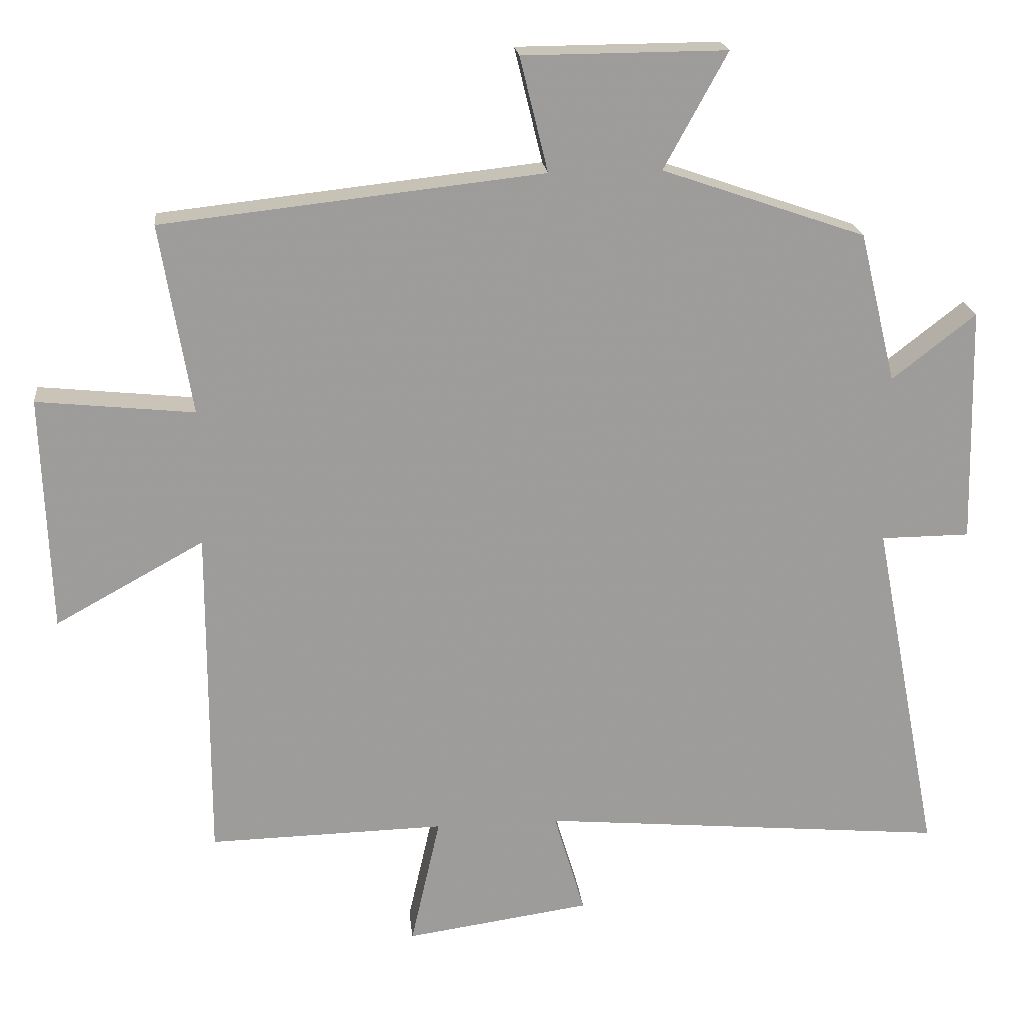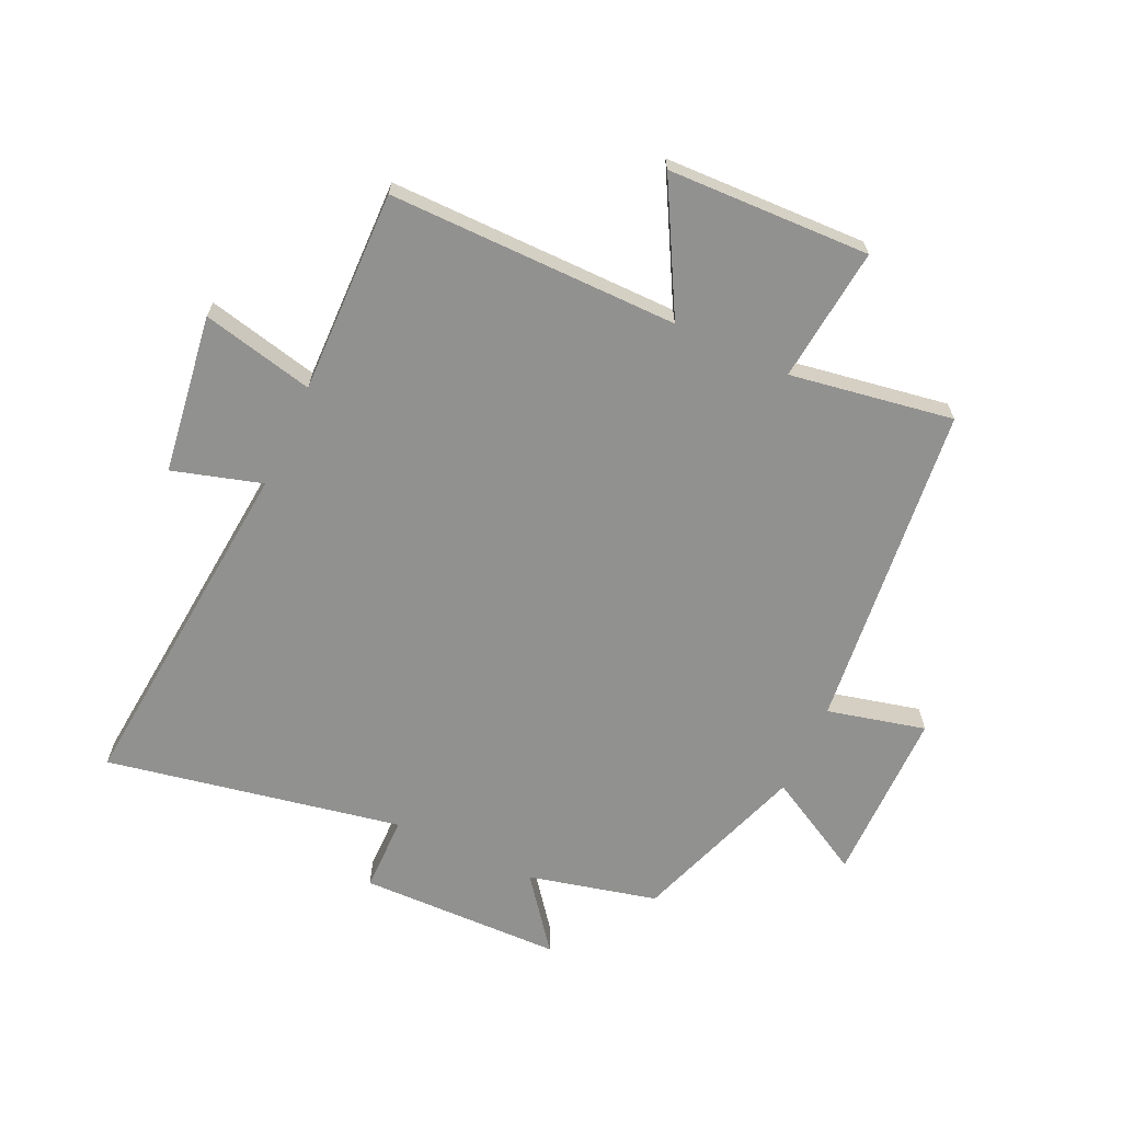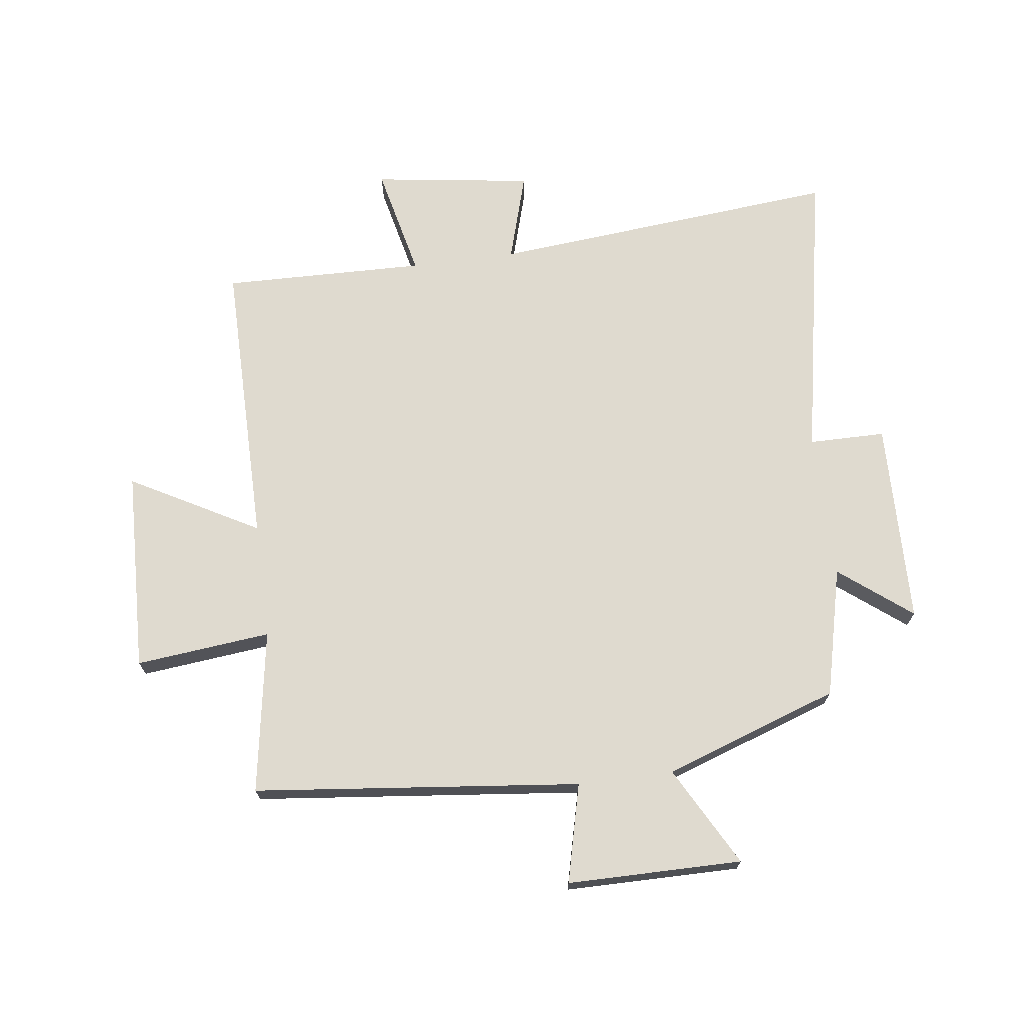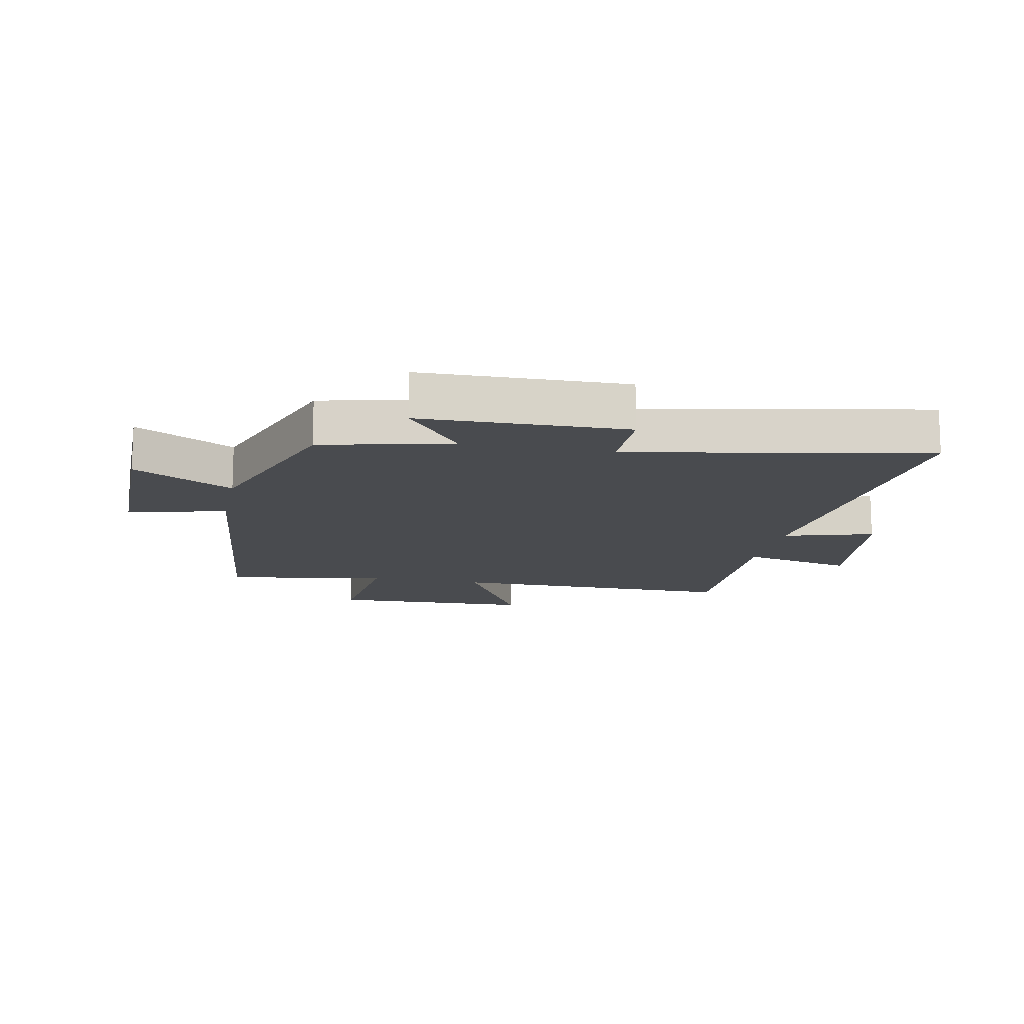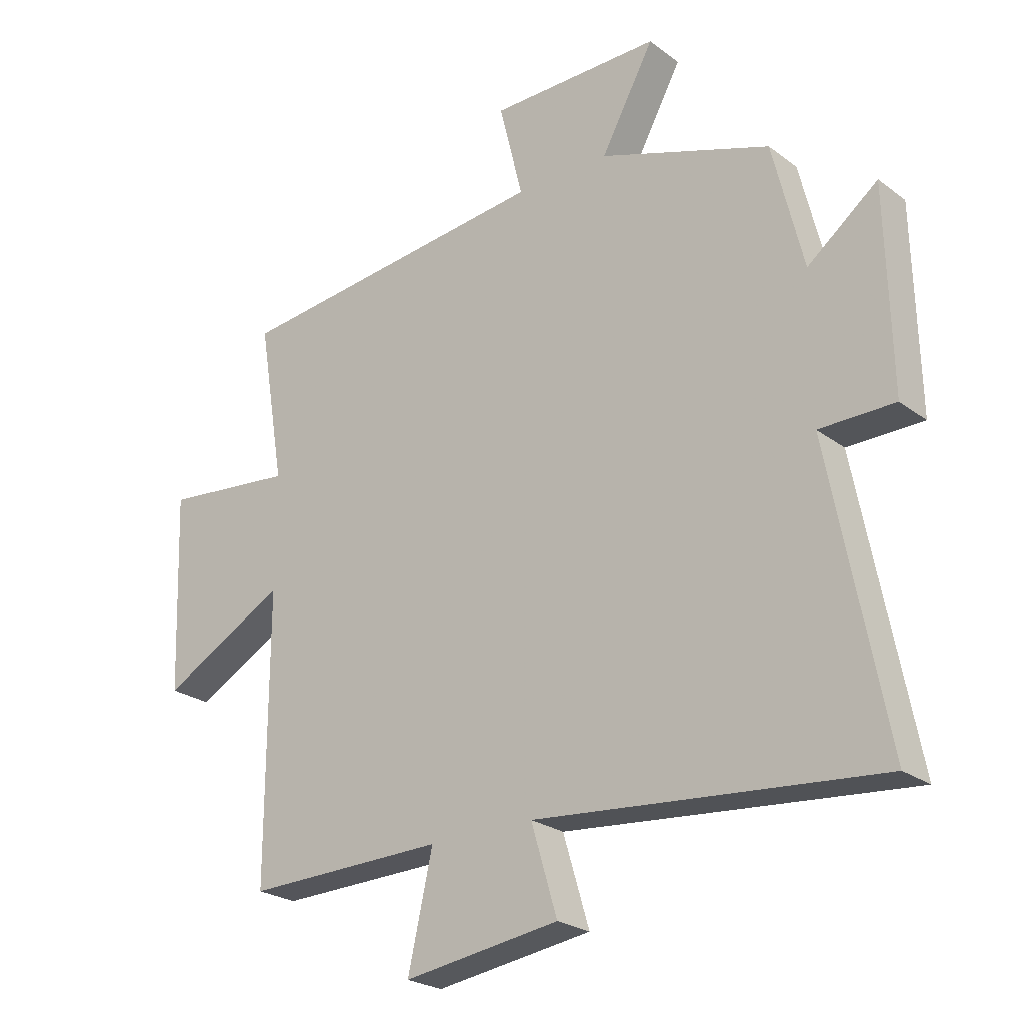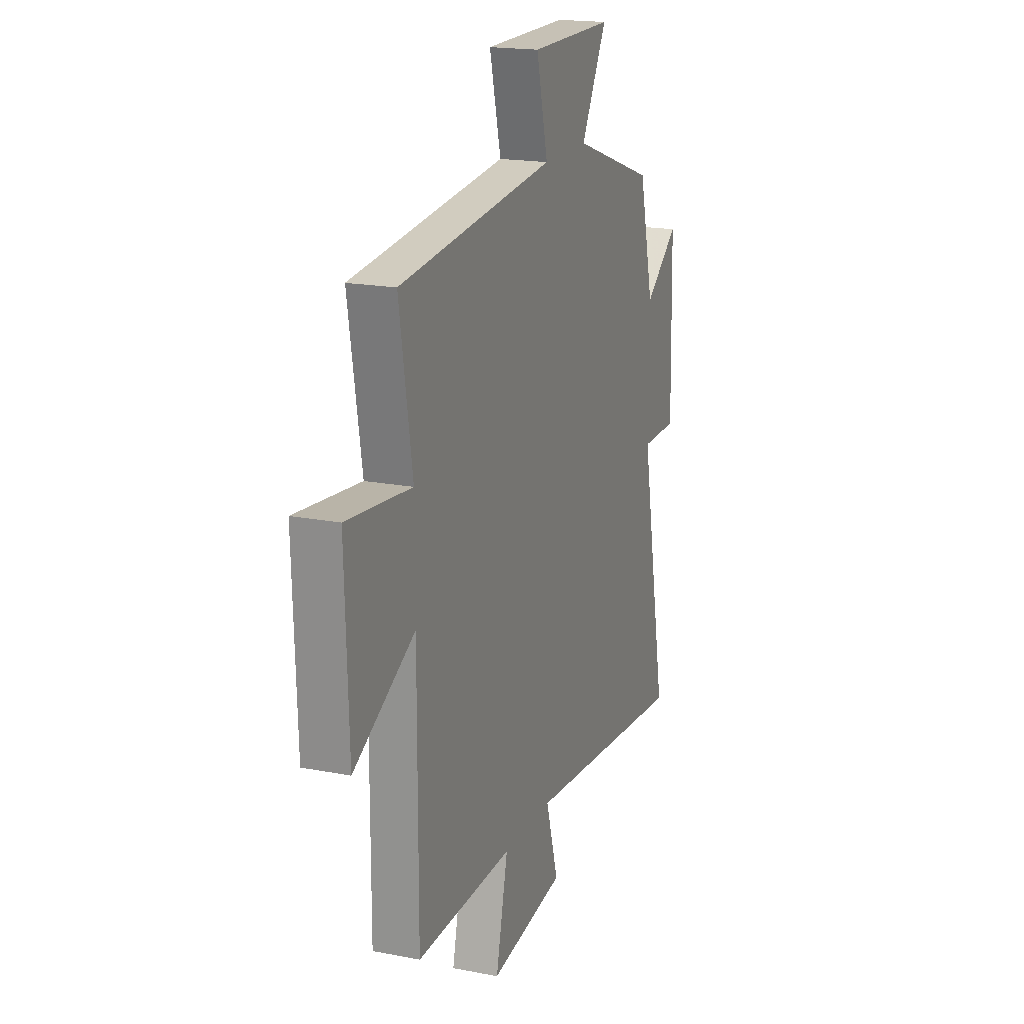
<metadata>
{"format":"obj","ext":"obj","renderer":"f3d","projection":"perspective","resolution":1024,"background":"white","views":[{"elev":20.1,"azim":-6.0,"up":"+Z"},{"elev":-66.0,"azim":-115.0,"up":"+Y"},{"elev":70.6,"azim":-7.5,"up":"+Y"},{"elev":-13.8,"azim":78.4,"up":"+Y"},{"elev":-24.2,"azim":39.4,"up":"+Z"},{"elev":18.5,"azim":-69.5,"up":"+Z"}]}
</metadata>
<code>
v -0.545 0.07 0.44
v -0.002 0.07 0.5
v -0.042 0.07 0.663
v 0.248 0.07 0.665
v 0.158 0.07 0.5
v 0.448 0.07 0.4
v 0.5 0.07 0.186
v 0.619 0.07 0.279
v 0.627 0.07 -0.059
v 0.5 0.07 -0.06
v 0.595 0.07 -0.552
v 0.014 0.07 -0.5
v 0.058 0.07 -0.648
v -0.206 0.07 -0.686
v -0.164 0.07 -0.5
v -0.501 0.07 -0.508
v -0.5 0.07 -0.027
v -0.712 0.07 -0.144
v -0.724 0.07 0.192
v -0.5 0.07 0.169
v -0.545 0 0.44
v -0.002 0 0.5
v -0.042 0 0.663
v 0.248 0 0.665
v 0.158 0 0.5
v 0.448 0 0.4
v 0.5 0 0.186
v 0.619 0 0.279
v 0.627 0 -0.059
v 0.5 0 -0.06
v 0.595 0 -0.552
v 0.014 0 -0.5
v 0.058 0 -0.648
v -0.206 0 -0.686
v -0.164 0 -0.5
v -0.501 0 -0.508
v -0.5 0 -0.027
v -0.712 0 -0.144
v -0.724 0 0.192
v -0.5 0 0.169
f 17 18 19 20
f 15 16 17
f 15 17 20
f 12 13 14 15
f 20 1 2
f 15 20 2
f 12 15 2
f 10 11 12 2
f 7 8 9 10
f 7 10 2
f 6 7 2
f 5 6 2
f 2 3 4 5
f 40 39 38 37
f 37 36 35
f 40 37 35
f 35 34 33 32
f 22 21 40
f 22 40 35
f 22 35 32
f 22 32 31 30
f 30 29 28 27
f 22 30 27
f 22 27 26
f 22 26 25
f 25 24 23 22
f 1 21 22 2
f 2 22 23 3
f 3 23 24 4
f 4 24 25 5
f 5 25 26 6
f 6 26 27 7
f 7 27 28 8
f 8 28 29 9
f 9 29 30 10
f 10 30 31 11
f 11 31 32 12
f 12 32 33 13
f 13 33 34 14
f 14 34 35 15
f 15 35 36 16
f 16 36 37 17
f 17 37 38 18
f 18 38 39 19
f 19 39 40 20
f 20 40 21 1

</code>
